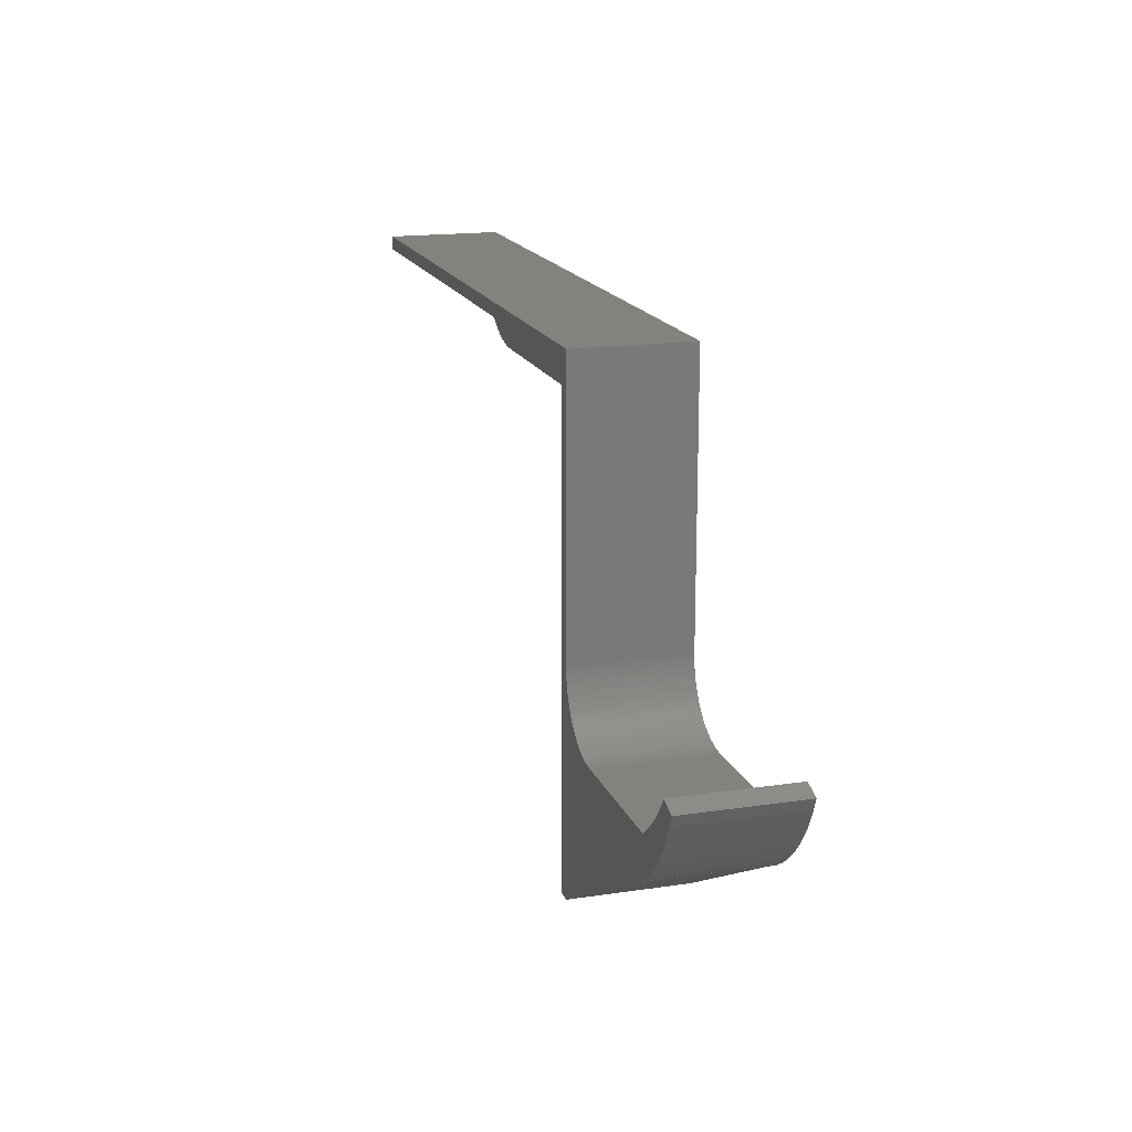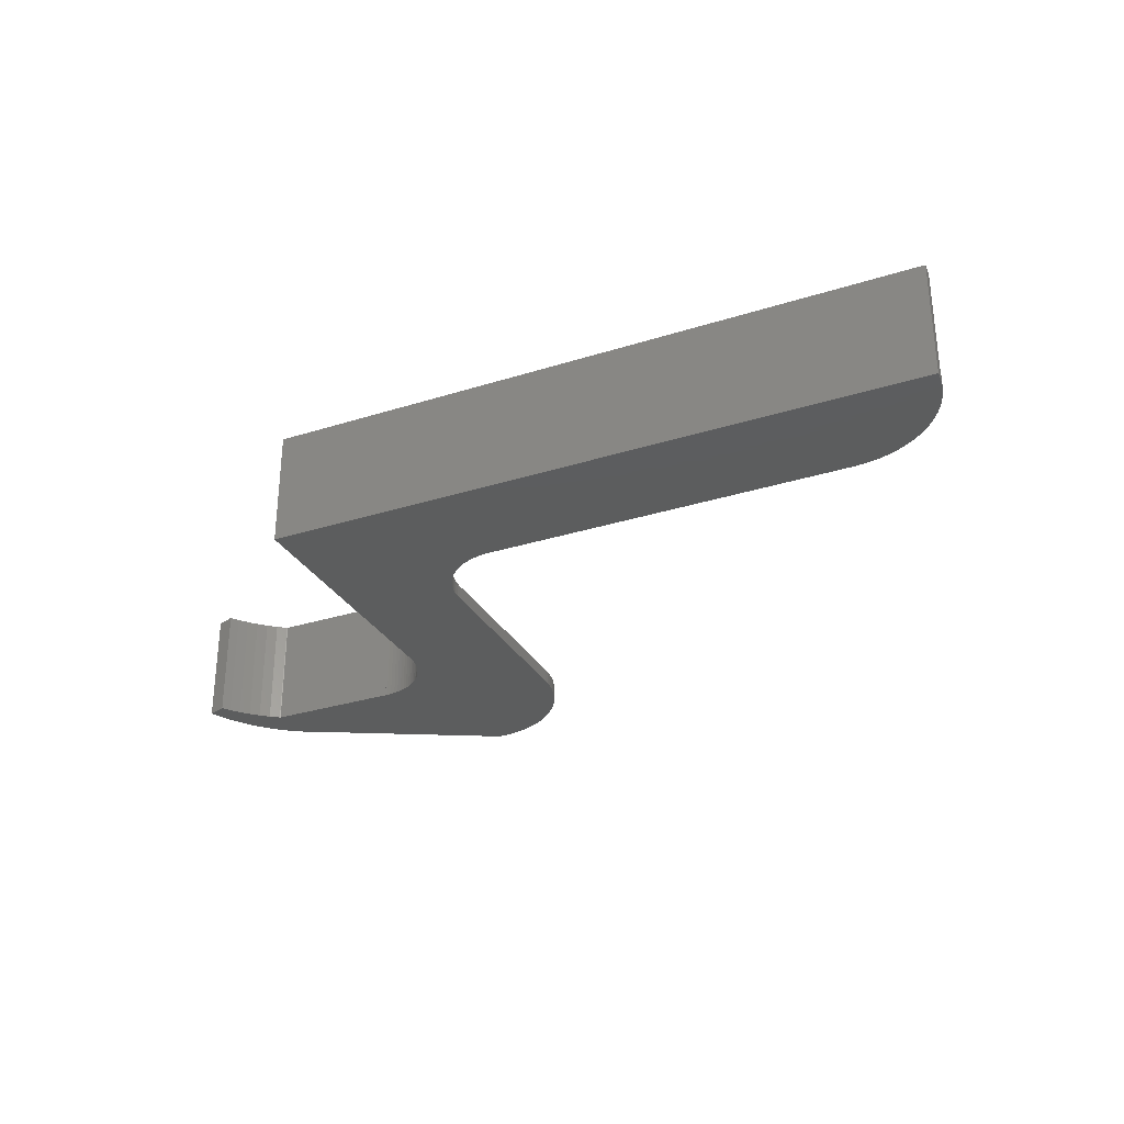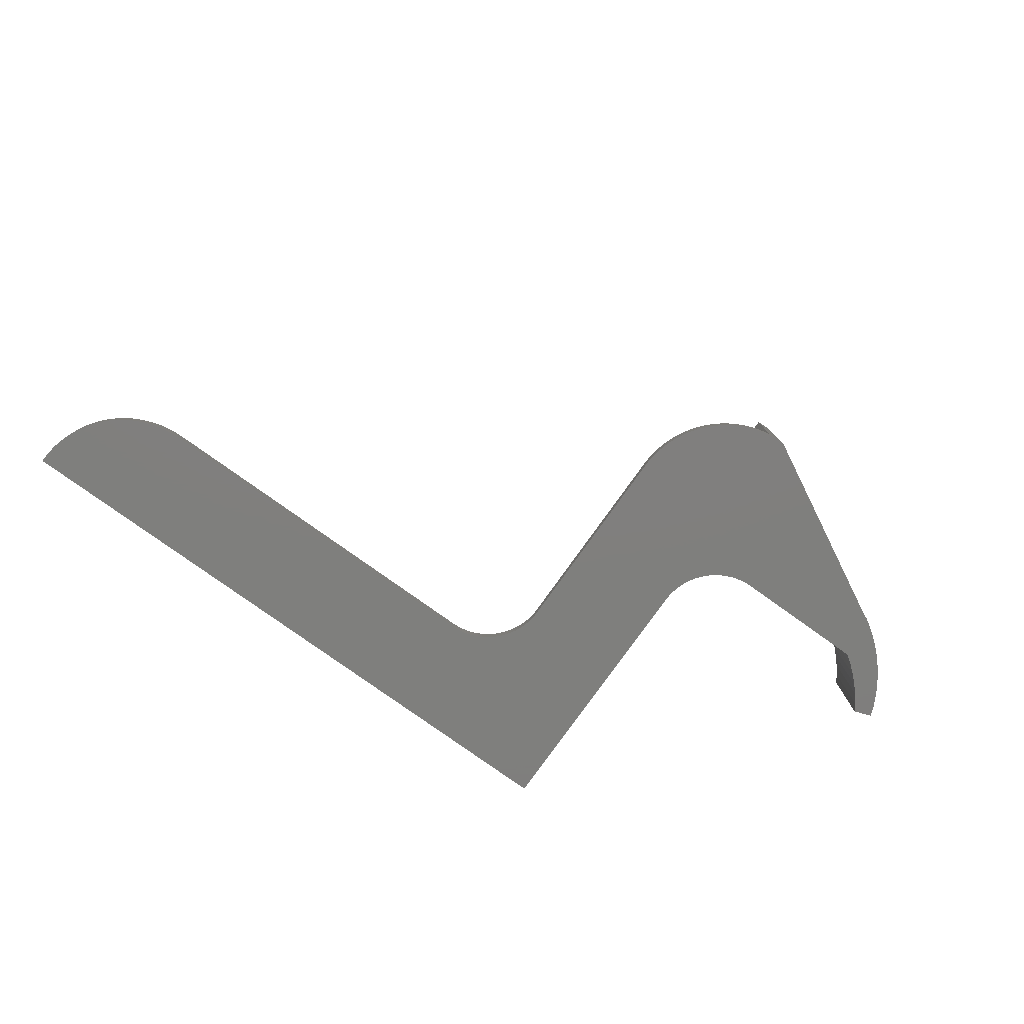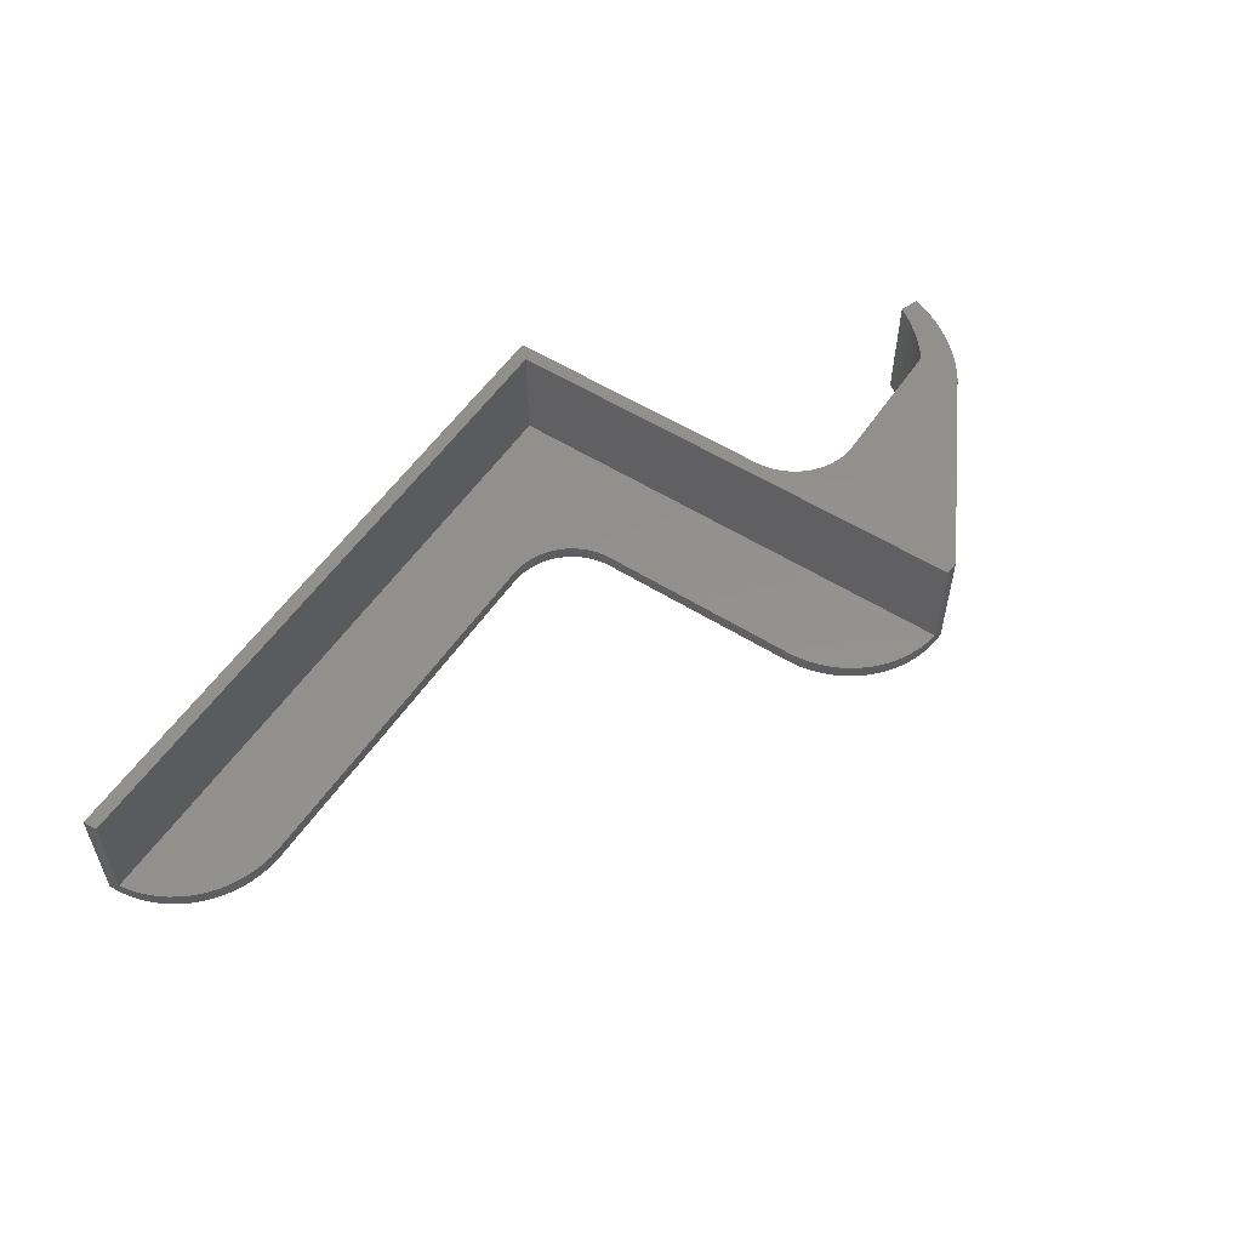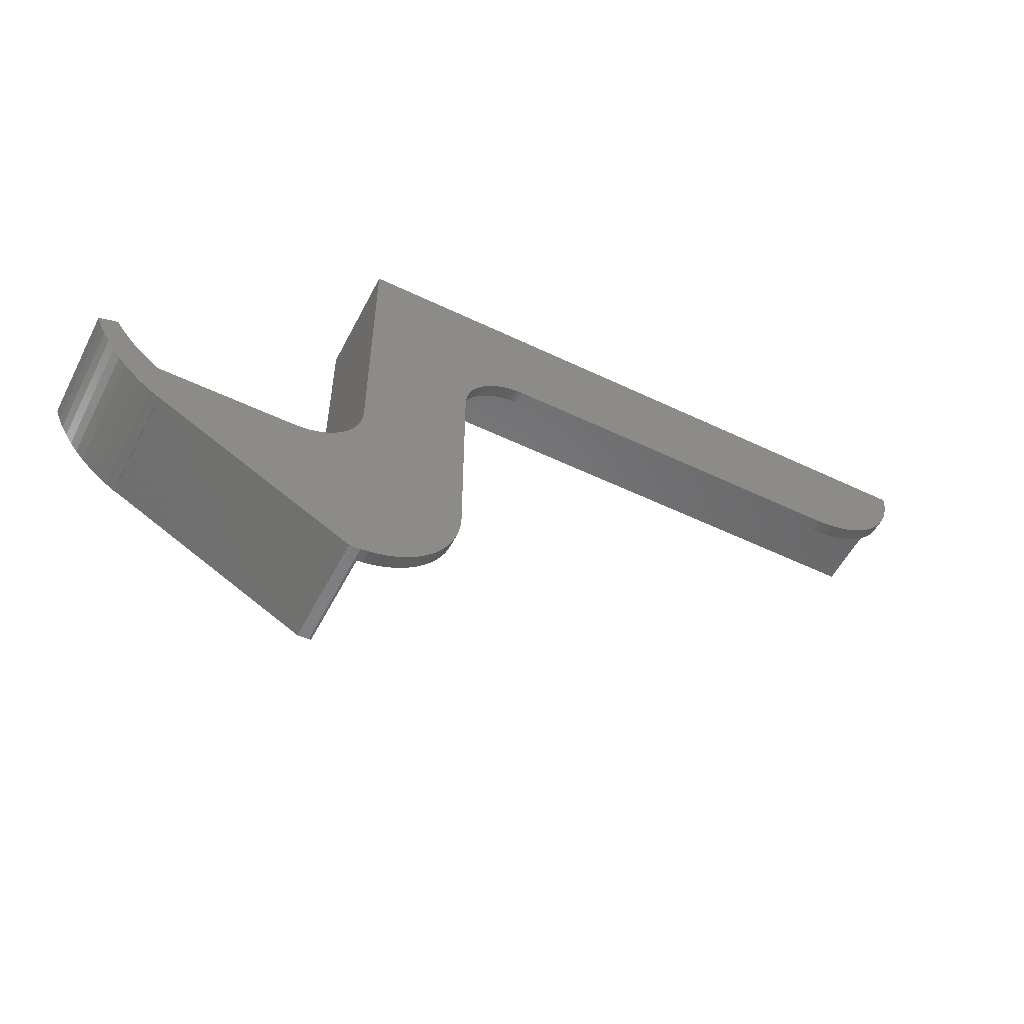
<metadata>
{"format":"stl","ext":"stl","renderer":"f3d","projection":"perspective","resolution":1024,"background":"white","views":[{"elev":16.9,"azim":73.2,"up":"+Y"},{"elev":-30.2,"azim":-155.3,"up":"+Z"},{"elev":-79.2,"azim":-35.5,"up":"+Z"},{"elev":55.2,"azim":-56.5,"up":"+Z"},{"elev":-54.6,"azim":153.1,"up":"+Y"}]}
</metadata>
<code>
# stl→obj: 254 verts, 504 faces
v 109.9 -56.07 0
v 110 -55.99 0
v 110 -56 0
v 110 -50 0
v 108.8 -56.62 0
v 108.9 -56.69 0
v 90 -50 0
v 89.65 -49.99 0
v 89.99 -49.99 0
v 80 -72 0
v 79.99 -71.99 0
v 88.95 -49.95 0
v 88.26 -49.85 0
v 87.58 -49.7 0
v 86.91 -49.51 0
v 86.25 -49.27 0
v 85.62 -48.99 0
v 78.33 -71.91 0
v 85 -48.66 0
v 77.22 -71.76 0
v 76.13 -71.52 0
v 75.06 -71.22 0
v 74.01 -70.83 0
v 72.99 -70.38 0
v 72 -69.86 0
v 84.41 -48.29 0
v 71.05 -69.26 0
v 70.15 -68.61 0
v 69.29 -67.89 0
v 68.49 -67.11 0
v 67.74 -66.28 0
v 67.06 -65.4 0
v 83.84 -47.88 0
v 80.02 -40.7 0
v 64 -56 0
v 80 -40 0
v 79.44 -71.99 0
v 66.43 -64.48 0
v 65.87 -63.51 0
v 65.38 -62.51 0
v 64.96 -61.47 0
v 64.62 -60.41 0
v 64.35 -59.33 0
v 83.31 -47.43 0
v 64.16 -58.23 0
v 64.04 -57.12 0
v 82.81 -46.95 0
v 82.34 -46.43 0
v 81.91 -45.88 0
v 80.1 -41.39 0
v 81.52 -45.3 0
v 81.17 -44.69 0
v 80.86 -44.07 0
v 80.6 -43.42 0
v 80.22 -42.08 0
v 80.39 -42.76 0
v 64 -26 0
v 63.98 -25.3 0
v 63.9 -24.61 0
v 63.78 -23.92 0
v 80 0 0
v 63.61 -23.24 0
v 63.4 -22.58 0
v 63.14 -21.93 0
v 62.83 -21.31 0
v 62.48 -20.7 0
v 62.09 -20.12 0
v 61.66 -19.57 0
v 61.19 -19.05 0
v 60.69 -18.57 0
v 60.16 -18.12 0
v 59.59 -17.71 0
v 59 -17.34 0
v 58.38 -17.01 0
v 57.75 -16.73 0
v 57.09 -16.49 0
v 56.42 -16.3 0
v 55.74 -16.15 0
v 55.05 -16.05 0
v 54.35 -16.01 0
v 54 -16 0
v 54.01 -16.01 0
v -0.00975 -15.99 0
v 0 -16 0
v -16 0 0
v -1.672 -15.91 0
v -0.5584 -15.99 0
v -2.778 -15.76 0
v -3.871 -15.52 0
v -4.944 -15.22 0
v -5.994 -14.83 0
v -7.014 -14.38 0
v -8 -13.86 0
v -8.947 -13.26 0
v -9.851 -12.61 0
v -10.71 -11.89 0
v -11.51 -11.11 0
v -12.26 -10.28 0
v -12.94 -9.405 0
v -13.57 -8.479 0
v -14.13 -7.512 0
v -14.62 -6.508 0
v -15.04 -5.472 0
v -15.38 -4.41 0
v -15.65 -3.327 0
v -15.84 -2.227 0
v -15.96 -1.116 0
v 116.1 -44.13 0
v 119 -45.48 0
v 118.2 -47.01 0
v 115.1 -45.45 0
v 117.4 -48.49 0
v 116.9 -42.93 0
v 114 -46.7 0
v 116.4 -49.9 0
v 119.6 -43.9 0
v 112.8 -47.86 0
v 115.4 -51.24 0
v 111.5 -48.94 0
v 114.2 -52.51 0
v 110.1 -49.93 0
v 113 -53.69 0
v 111.7 -54.79 0
v 110.3 -55.79 0
v 78 -2 17
v 80 -40 17
v 80 0 17
v 79.99 -71.99 17
v 80 -72 17
v 78 -71.87 17
v 79.44 -71.99 17
v -16 0 17
v -15.87 -2 17
v -15.96 -1.116 17
v 116.9 -42.93 17
v 119 -45.48 17
v 119.6 -43.9 17
v 116.1 -44.13 17
v 118.2 -47.01 17
v 115.1 -45.45 17
v 117.4 -48.49 17
v 114 -46.7 17
v 116.4 -49.9 17
v 112.8 -47.86 17
v 115.4 -51.24 17
v 111.5 -48.94 17
v 114.2 -52.51 17
v 110.1 -49.93 17
v 113 -53.69 17
v 110 -50 17
v 111.7 -54.79 17
v 110.3 -55.79 17
v 110 -55.99 17
v 109.9 -56.07 17
v 110 -56 17
v 108.8 -56.62 17
v 108.9 -56.69 17
v 90 -50 17
v 89.65 -49.99 17
v 89.99 -49.99 17
v 88.95 -49.95 17
v 88.26 -49.85 17
v 87.58 -49.7 17
v 86.91 -49.51 17
v 86.25 -49.27 17
v 85.62 -48.99 17
v 85 -48.66 17
v 84.41 -48.29 17
v 83.84 -47.88 17
v 83.31 -47.43 17
v 82.81 -46.95 17
v 82.34 -46.43 17
v 81.91 -45.88 17
v 81.52 -45.3 17
v 81.17 -44.69 17
v 80.86 -44.07 17
v 80.6 -43.42 17
v 80.39 -42.76 17
v 80.22 -42.08 17
v 80.1 -41.39 17
v 80.02 -40.7 17
v 78.33 -71.91 17
v 77.22 -71.76 2
v 78 -71.87 2
v 76.13 -71.52 2
v 75.06 -71.22 2
v 74.01 -70.83 2
v 72.99 -70.38 2
v 72 -69.86 2
v 71.05 -69.26 2
v 70.15 -68.61 2
v 69.29 -67.89 2
v 68.49 -67.11 2
v 67.74 -66.28 2
v 67.06 -65.4 2
v 66.43 -64.48 2
v 65.87 -63.51 2
v 65.38 -62.51 2
v 64.96 -61.47 2
v 64.62 -60.41 2
v 64.35 -59.33 2
v 64.16 -58.23 2
v 64.04 -57.12 2
v 64 -56 2
v 64 -26 2
v 63.98 -25.3 2
v 63.9 -24.61 2
v 63.78 -23.92 2
v 63.61 -23.24 2
v 63.4 -22.58 2
v 63.14 -21.93 2
v 62.83 -21.31 2
v 62.48 -20.7 2
v 62.09 -20.12 2
v 61.66 -19.57 2
v 61.19 -19.05 2
v 60.69 -18.57 2
v 60.16 -18.12 2
v 59.59 -17.71 2
v 59 -17.34 2
v 58.38 -17.01 2
v 57.75 -16.73 2
v 57.09 -16.49 2
v 56.42 -16.3 2
v 55.74 -16.15 2
v 55.05 -16.05 2
v 54.35 -16.01 2
v 54.01 -16.01 2
v 54 -16 2
v 0 -16 2
v -0.00975 -15.99 2
v -0.5584 -15.99 2
v -1.672 -15.91 2
v -2.778 -15.76 2
v -3.871 -15.52 2
v -4.944 -15.22 2
v -5.994 -14.83 2
v -7.014 -14.38 2
v -8 -13.86 2
v -8.947 -13.26 2
v -9.851 -12.61 2
v -10.71 -11.89 2
v -11.51 -11.11 2
v -12.26 -10.28 2
v -12.94 -9.405 2
v -13.57 -8.479 2
v -14.13 -7.512 2
v -14.62 -6.508 2
v -15.04 -5.472 2
v -15.38 -4.41 2
v -15.65 -3.327 2
v -15.84 -2.227 2
v -15.87 -2 2
v 78 -2 2
f 1 2 3
f 2 1 4
f 5 1 6
f 1 5 4
f 5 7 4
f 7 8 9
f 10 7 5
f 7 10 8
f 11 8 10
f 8 11 12
f 12 11 13
f 13 11 14
f 14 11 15
f 15 11 16
f 16 11 17
f 18 17 11
f 17 18 19
f 20 19 18
f 21 19 20
f 22 19 21
f 23 19 22
f 24 19 23
f 25 19 24
f 19 25 26
f 27 26 25
f 28 26 27
f 29 26 28
f 30 26 29
f 31 26 30
f 32 26 31
f 26 32 33
f 34 35 36
f 18 11 37
f 38 33 32
f 39 33 38
f 40 33 39
f 41 33 40
f 42 33 41
f 43 33 42
f 33 43 44
f 45 44 43
f 46 44 45
f 35 44 46
f 44 35 47
f 47 35 48
f 48 35 49
f 50 35 34
f 49 35 51
f 51 35 52
f 52 35 53
f 53 35 54
f 55 35 50
f 56 35 55
f 54 35 56
f 36 35 57
f 58 36 57
f 59 36 58
f 60 36 59
f 36 60 61
f 62 61 60
f 63 61 62
f 64 61 63
f 65 61 64
f 66 61 65
f 67 61 66
f 68 61 67
f 69 61 68
f 70 61 69
f 71 61 70
f 72 61 71
f 73 61 72
f 74 61 73
f 75 61 74
f 76 61 75
f 77 61 76
f 78 61 77
f 79 61 78
f 80 61 79
f 81 80 82
f 80 81 61
f 83 81 84
f 85 81 83
f 86 83 87
f 83 86 85
f 85 86 88
f 85 88 89
f 85 89 90
f 85 90 91
f 85 91 92
f 85 92 93
f 85 93 94
f 85 94 95
f 85 95 96
f 85 96 97
f 85 97 98
f 85 98 99
f 85 99 100
f 85 100 101
f 85 101 102
f 85 102 103
f 85 103 104
f 85 104 105
f 85 105 106
f 85 106 107
f 81 85 61
f 108 109 110
f 111 110 112
f 113 109 108
f 114 112 115
f 109 113 116
f 117 115 118
f 110 111 108
f 119 118 120
f 112 114 111
f 121 120 122
f 115 117 114
f 4 122 123
f 118 119 117
f 4 123 124
f 120 121 119
f 4 124 2
f 122 4 121
f 125 126 127
f 126 128 129
f 130 126 125
f 126 130 128
f 128 130 131
f 132 125 127
f 125 132 133
f 133 132 134
f 135 136 137
f 136 138 139
f 136 135 138
f 140 139 138
f 139 140 141
f 142 141 140
f 141 142 143
f 144 143 142
f 143 144 145
f 146 145 144
f 145 146 147
f 148 147 146
f 147 148 149
f 150 149 148
f 149 150 151
f 151 150 152
f 152 150 153
f 154 153 150
f 153 154 155
f 156 154 150
f 154 156 157
f 158 156 150
f 159 158 160
f 129 158 159
f 129 159 161
f 129 161 162
f 129 162 163
f 129 163 164
f 158 129 156
f 165 129 164
f 166 129 165
f 167 129 166
f 168 129 167
f 169 129 168
f 170 129 169
f 171 129 170
f 172 129 171
f 173 129 172
f 174 129 173
f 175 129 174
f 176 129 175
f 177 129 176
f 178 129 177
f 179 129 178
f 180 129 179
f 181 129 180
f 129 181 126
f 131 130 182
f 37 128 131
f 128 37 11
f 18 131 182
f 131 18 37
f 183 20 184
f 184 182 130
f 184 18 182
f 18 184 20
f 21 183 185
f 183 21 20
f 22 185 186
f 185 22 21
f 23 186 187
f 186 23 22
f 24 187 188
f 187 24 23
f 25 188 189
f 188 25 24
f 27 189 190
f 189 27 25
f 28 190 191
f 190 28 27
f 29 191 192
f 191 29 28
f 30 192 193
f 192 30 29
f 30 194 31
f 194 30 193
f 31 195 32
f 195 31 194
f 32 196 38
f 196 32 195
f 38 197 39
f 197 38 196
f 39 198 40
f 198 39 197
f 40 199 41
f 199 40 198
f 41 200 42
f 200 41 199
f 42 201 43
f 201 42 200
f 43 202 45
f 202 43 201
f 45 203 46
f 203 45 202
f 46 204 35
f 204 46 203
f 35 205 57
f 205 35 204
f 57 206 58
f 206 57 205
f 58 207 59
f 207 58 206
f 59 208 60
f 208 59 207
f 60 209 62
f 209 60 208
f 62 210 63
f 210 62 209
f 63 211 64
f 211 63 210
f 64 212 65
f 212 64 211
f 65 213 66
f 213 65 212
f 66 214 67
f 214 66 213
f 67 215 68
f 215 67 214
f 68 216 69
f 216 68 215
f 70 216 217
f 216 70 69
f 71 217 218
f 217 71 70
f 72 218 219
f 218 72 71
f 73 219 220
f 219 73 72
f 74 220 221
f 220 74 73
f 75 221 222
f 221 75 74
f 76 222 223
f 222 76 75
f 77 223 224
f 223 77 76
f 78 224 225
f 224 78 77
f 79 225 226
f 225 79 78
f 80 226 227
f 226 80 79
f 82 227 228
f 227 82 80
f 82 229 81
f 229 82 228
f 84 229 230
f 229 84 81
f 84 231 83
f 231 84 230
f 87 231 232
f 231 87 83
f 86 232 233
f 232 86 87
f 88 233 234
f 233 88 86
f 89 234 235
f 234 89 88
f 90 235 236
f 235 90 89
f 91 236 237
f 236 91 90
f 92 237 238
f 237 92 91
f 93 238 239
f 238 93 92
f 94 239 240
f 239 94 93
f 95 240 241
f 240 95 94
f 96 241 242
f 241 96 95
f 97 242 243
f 242 97 96
f 97 244 98
f 244 97 243
f 98 245 99
f 245 98 244
f 99 246 100
f 246 99 245
f 100 247 101
f 247 100 246
f 101 248 102
f 248 101 247
f 102 249 103
f 249 102 248
f 103 250 104
f 250 103 249
f 104 251 105
f 251 104 250
f 105 252 106
f 252 105 251
f 107 253 134
f 106 253 107
f 253 106 252
f 134 253 133
f 107 132 85
f 132 107 134
f 61 132 127
f 132 61 85
f 126 61 127
f 61 126 36
f 181 36 126
f 36 181 34
f 180 34 181
f 34 180 50
f 179 50 180
f 50 179 55
f 178 55 179
f 55 178 56
f 177 56 178
f 56 177 54
f 176 54 177
f 54 176 53
f 175 53 176
f 53 175 52
f 174 52 175
f 52 174 51
f 173 51 174
f 51 173 49
f 172 49 173
f 49 172 48
f 171 48 172
f 48 171 47
f 44 171 170
f 171 44 47
f 33 170 169
f 170 33 44
f 26 169 168
f 169 26 33
f 19 168 167
f 168 19 26
f 17 167 166
f 167 17 19
f 16 166 165
f 166 16 17
f 15 165 164
f 165 15 16
f 14 164 163
f 164 14 15
f 13 163 162
f 163 13 14
f 12 162 161
f 162 12 13
f 8 161 159
f 161 8 12
f 9 159 160
f 159 9 8
f 158 9 160
f 9 158 7
f 4 158 150
f 158 4 7
f 121 150 148
f 150 121 4
f 119 148 146
f 148 119 121
f 117 146 144
f 146 117 119
f 114 144 142
f 144 114 117
f 114 140 111
f 140 114 142
f 111 138 108
f 138 111 140
f 108 135 113
f 135 108 138
f 116 135 137
f 135 116 113
f 136 116 137
f 116 136 109
f 139 109 136
f 109 139 110
f 141 110 139
f 110 141 112
f 143 112 141
f 112 143 115
f 145 115 143
f 115 145 118
f 147 118 145
f 118 147 120
f 122 147 149
f 147 122 120
f 123 149 151
f 149 123 122
f 124 151 152
f 151 124 123
f 2 152 153
f 152 2 124
f 155 2 153
f 2 155 3
f 1 155 154
f 155 1 3
f 6 154 157
f 154 6 1
f 6 156 5
f 156 6 157
f 10 156 129
f 156 10 5
f 10 128 11
f 128 10 129
f 184 125 254
f 125 184 130
f 205 184 254
f 204 184 205
f 185 184 204
f 184 185 183
f 185 204 186
f 186 204 187
f 187 204 188
f 188 204 189
f 189 204 190
f 190 204 191
f 192 204 193
f 193 204 194
f 194 204 195
f 195 204 196
f 196 204 197
f 197 204 198
f 198 204 199
f 199 204 200
f 200 204 201
f 201 204 202
f 191 204 192
f 254 206 205
f 254 207 206
f 254 208 207
f 254 209 208
f 254 210 209
f 254 211 210
f 254 212 211
f 254 213 212
f 254 214 213
f 254 215 214
f 254 216 215
f 254 217 216
f 254 218 217
f 254 219 218
f 254 220 219
f 254 221 220
f 254 222 221
f 254 223 222
f 254 224 223
f 254 225 224
f 254 226 225
f 254 227 226
f 229 227 254
f 227 229 228
f 253 229 254
f 229 231 230
f 229 253 231
f 233 231 253
f 231 233 232
f 233 253 234
f 234 253 235
f 235 253 236
f 236 253 237
f 237 253 238
f 238 253 239
f 239 253 240
f 240 253 241
f 241 253 242
f 242 253 243
f 243 253 244
f 244 253 245
f 245 253 246
f 246 253 247
f 247 253 248
f 248 253 249
f 249 253 250
f 250 253 251
f 251 253 252
f 202 204 203
f 253 125 133
f 125 253 254

</code>
